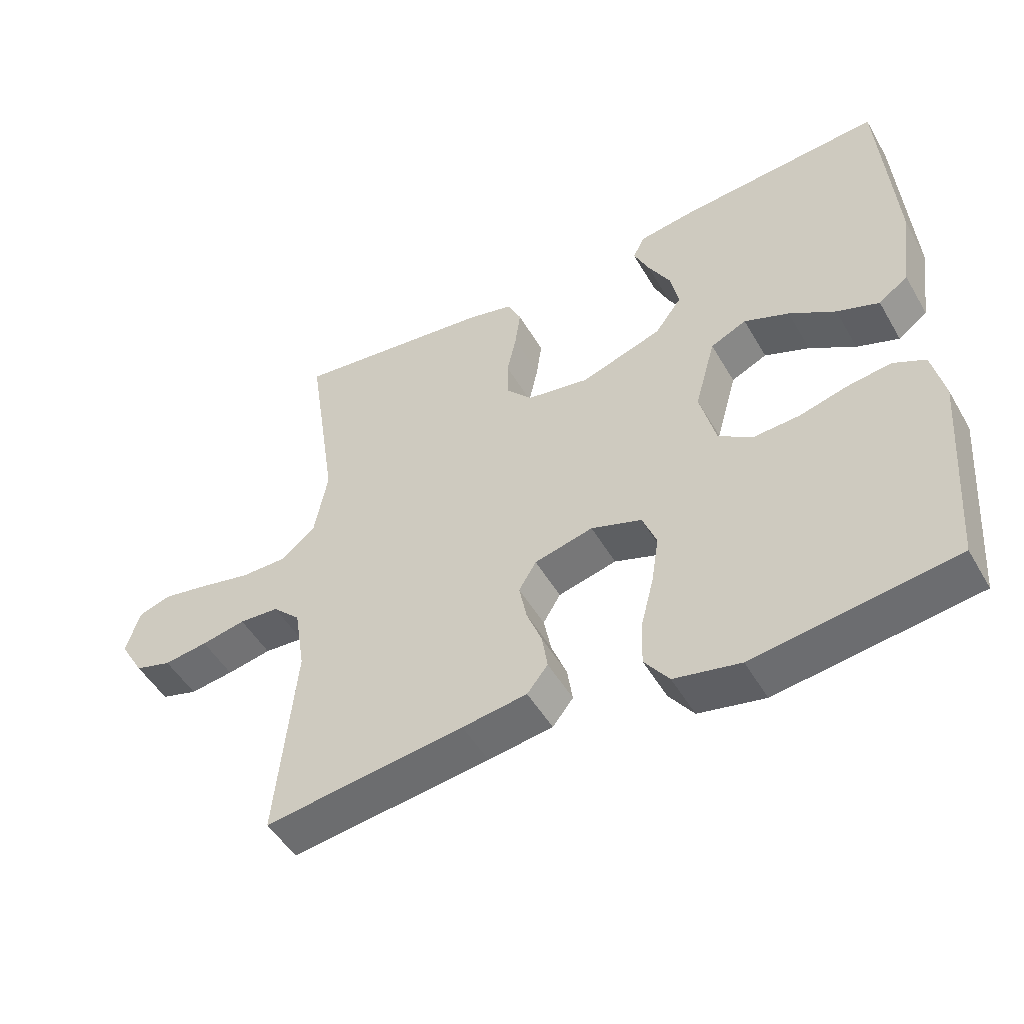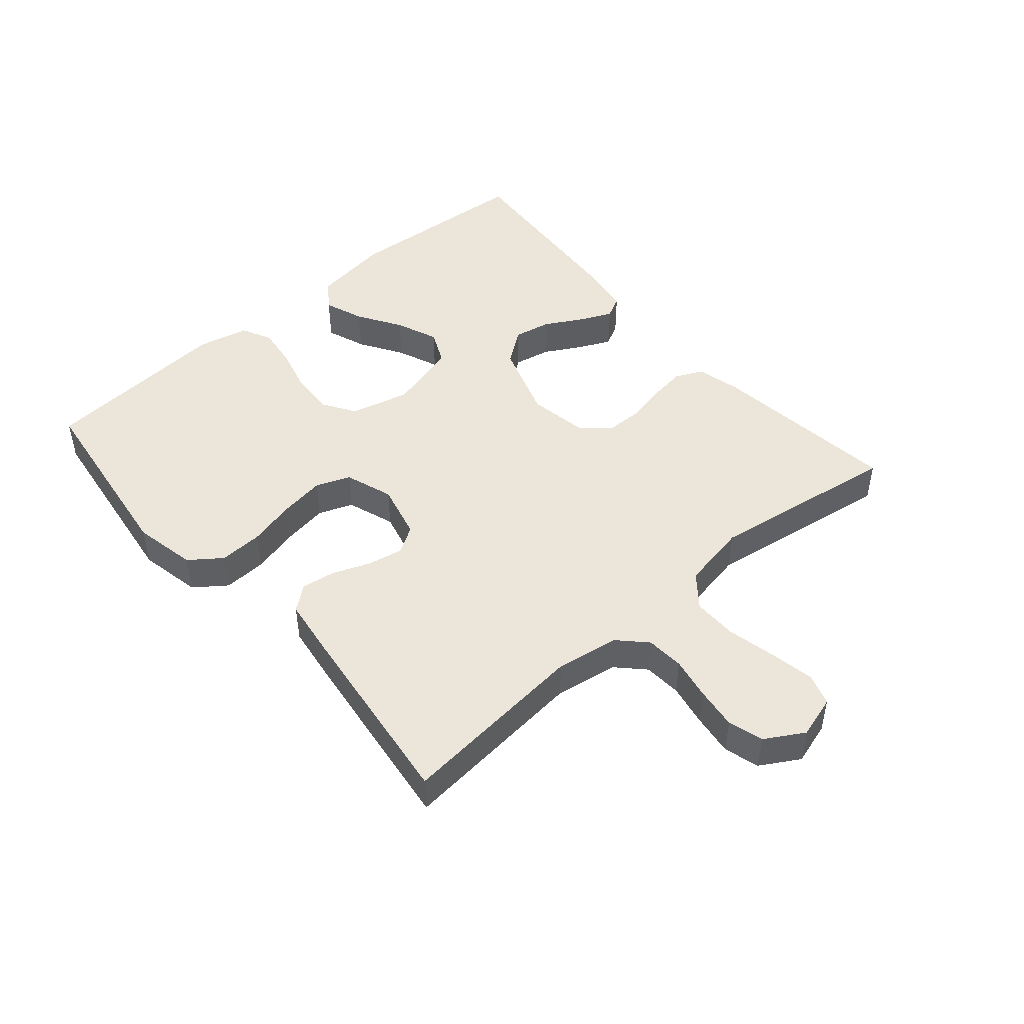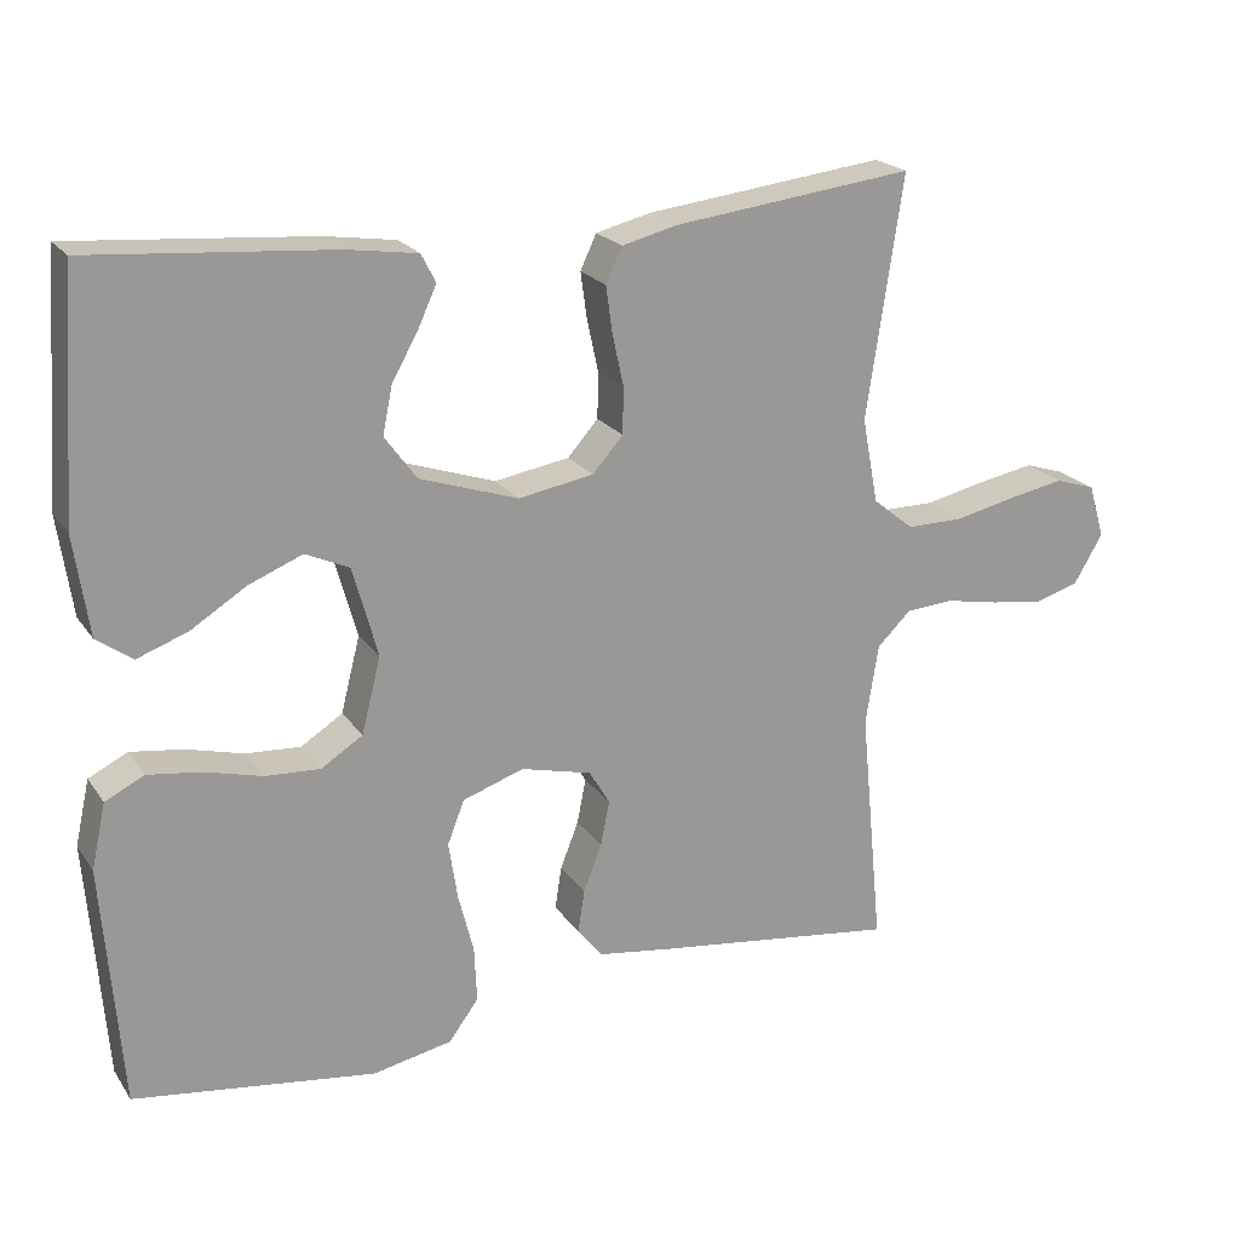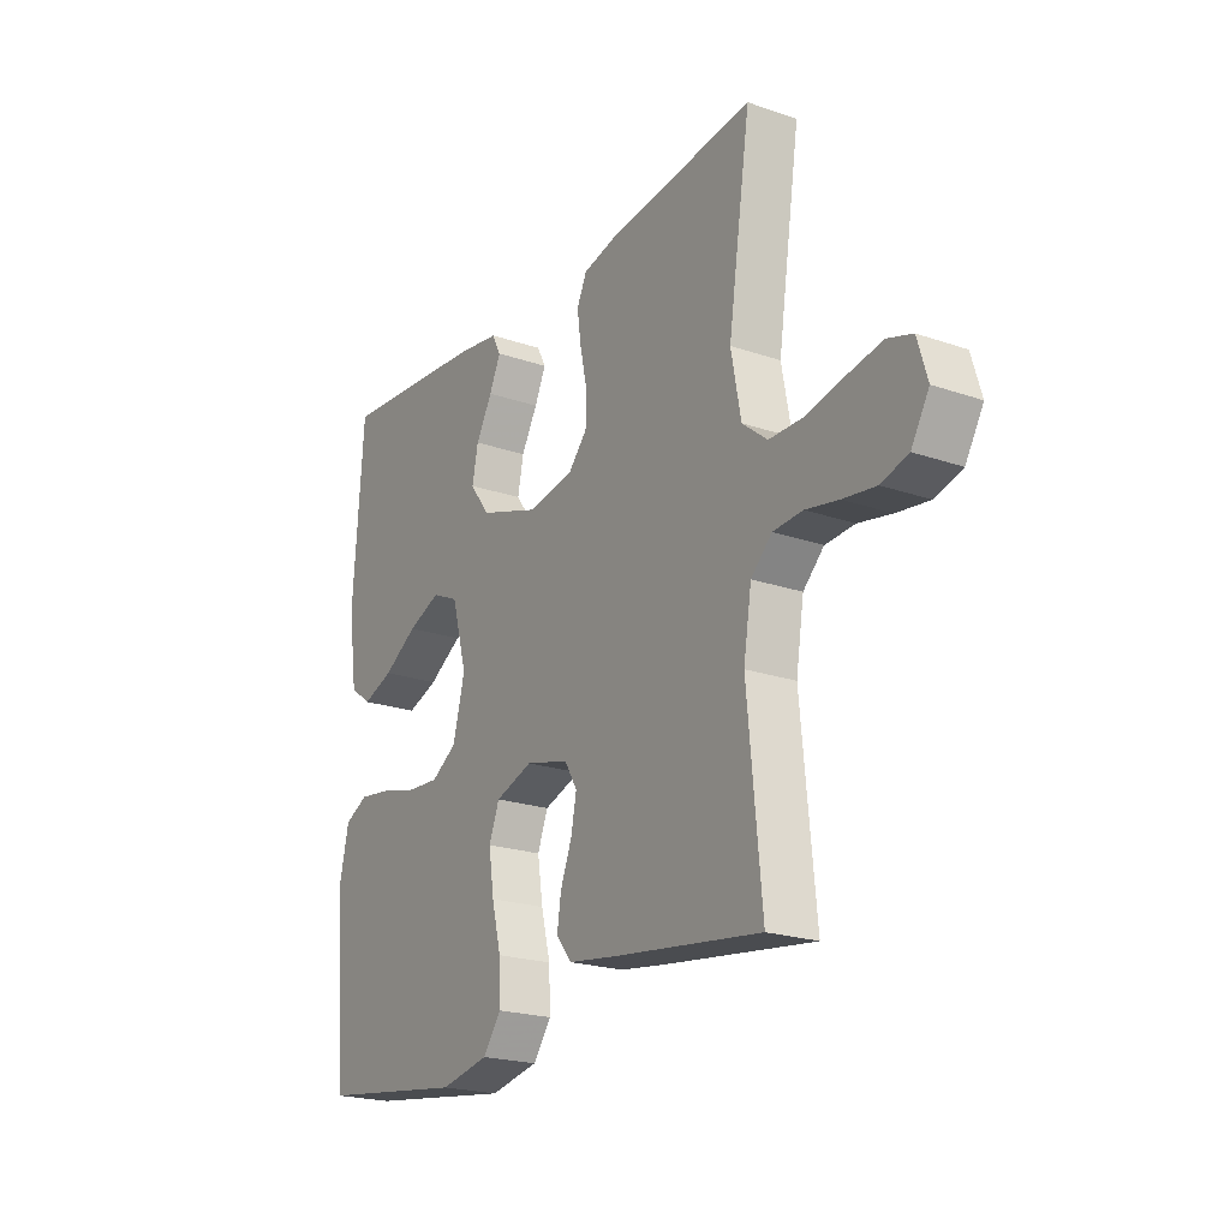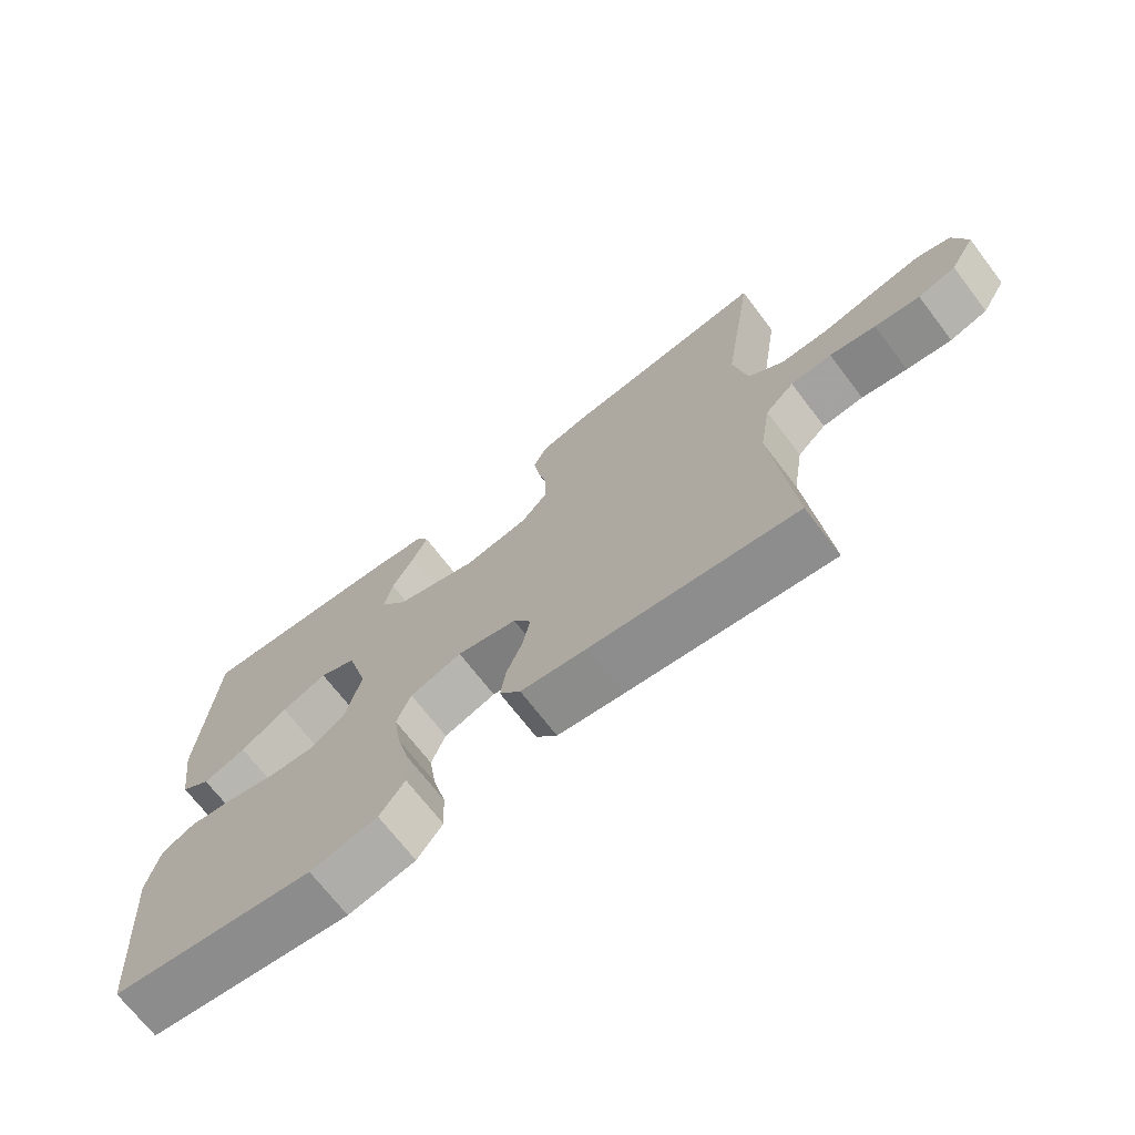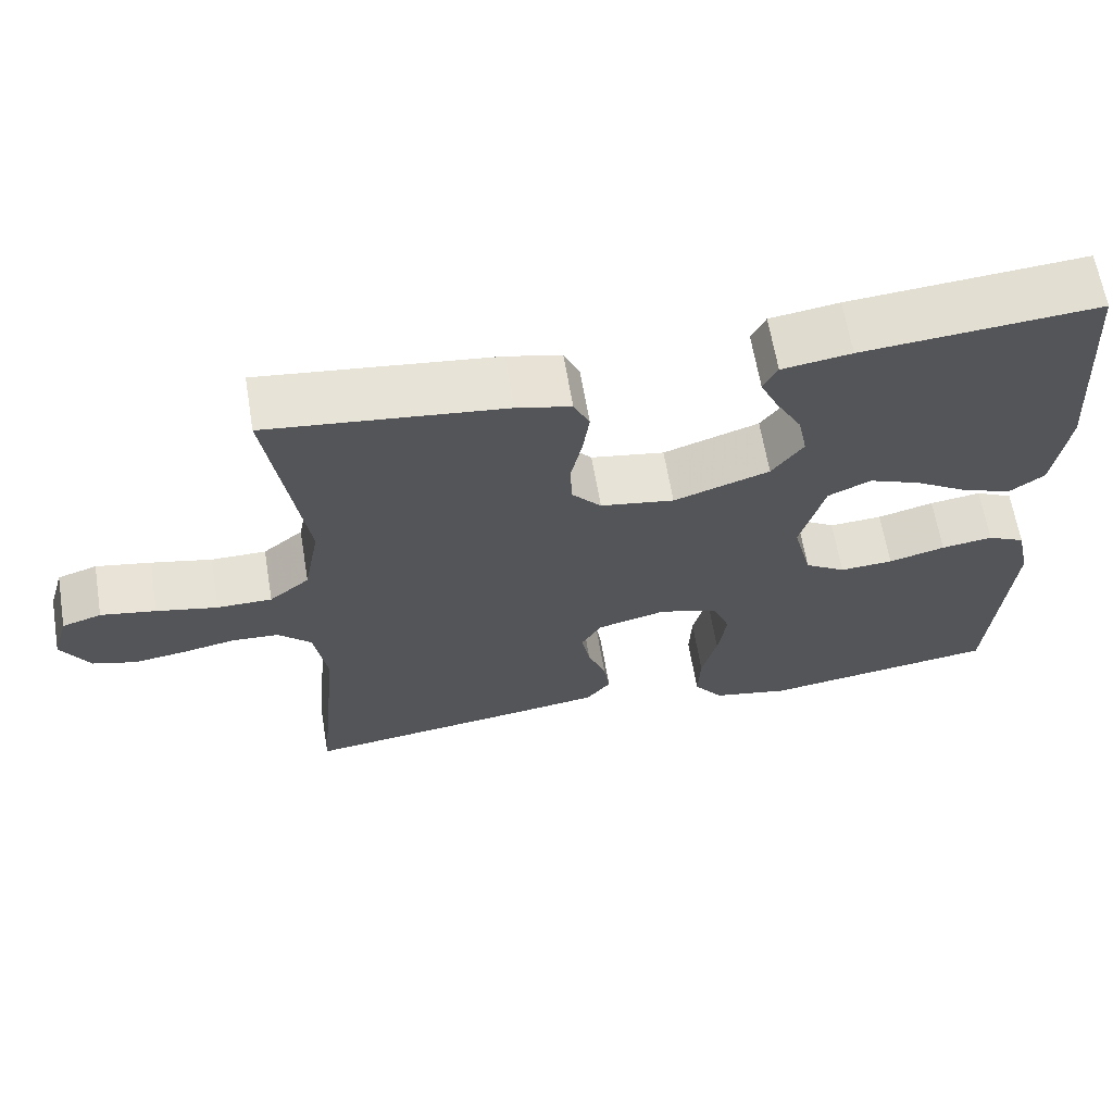
<metadata>
{"format":"obj","ext":"obj","renderer":"f3d","projection":"perspective","resolution":1024,"background":"white","views":[{"elev":-49.8,"azim":29.2,"up":"+Z"},{"elev":47.3,"azim":-130.8,"up":"+Y"},{"elev":21.1,"azim":154.9,"up":"+Z"},{"elev":-21.4,"azim":-121.5,"up":"+Z"},{"elev":-70.1,"azim":-142.6,"up":"+Z"},{"elev":64.2,"azim":-9.5,"up":"+Z"}]}
</metadata>
<code>
v 0.5 0.07 0.5
v 0.521 0.07 0.2
v 0.503 0.07 0.076
v 0.459 0.07 0.044
v 0.396 0.07 0.067
v 0.327 0.07 0.11
v 0.26 0.07 0.137
v 0.206 0.07 0.112
v 0.175 0.07 0
v 0.199 0.07 -0.094
v 0.251 0.07 -0.127
v 0.319 0.07 -0.123
v 0.391 0.07 -0.104
v 0.457 0.07 -0.095
v 0.505 0.07 -0.119
v 0.523 0.07 -0.2
v 0.5 0.07 -0.5
v 0.2 0.07 -0.541
v 0.101 0.07 -0.521
v 0.064 0.07 -0.471
v 0.067 0.07 -0.402
v 0.086 0.07 -0.327
v 0.097 0.07 -0.255
v 0.076 0.07 -0.201
v 0 0.07 -0.175
v -0.088 0.07 -0.197
v -0.114 0.07 -0.24
v -0.103 0.07 -0.296
v -0.08 0.07 -0.355
v -0.072 0.07 -0.408
v -0.103 0.07 -0.447
v -0.2 0.07 -0.461
v -0.5 0.07 -0.5
v -0.471 0.07 -0.2
v -0.487 0.07 -0.1
v -0.529 0.07 -0.059
v -0.589 0.07 -0.055
v -0.656 0.07 -0.068
v -0.722 0.07 -0.077
v -0.777 0.07 -0.061
v -0.813 0.07 0
v -0.793 0.07 0.067
v -0.743 0.07 0.083
v -0.673 0.07 0.07
v -0.596 0.07 0.053
v -0.526 0.07 0.053
v -0.475 0.07 0.094
v -0.455 0.07 0.2
v -0.5 0.07 0.5
v -0.2 0.07 0.464
v -0.131 0.07 0.447
v -0.111 0.07 0.404
v -0.119 0.07 0.346
v -0.133 0.07 0.282
v -0.132 0.07 0.224
v -0.094 0.07 0.181
v 0 0.07 0.165
v 0.122 0.07 0.206
v 0.162 0.07 0.26
v 0.15 0.07 0.319
v 0.117 0.07 0.378
v 0.094 0.07 0.428
v 0.112 0.07 0.463
v 0.2 0.07 0.476
v 0.5 0 0.5
v 0.521 0 0.2
v 0.503 0 0.076
v 0.459 0 0.044
v 0.396 0 0.067
v 0.327 0 0.11
v 0.26 0 0.137
v 0.206 0 0.112
v 0.175 0 0
v 0.199 0 -0.094
v 0.251 0 -0.127
v 0.319 0 -0.123
v 0.391 0 -0.104
v 0.457 0 -0.095
v 0.505 0 -0.119
v 0.523 0 -0.2
v 0.5 0 -0.5
v 0.2 0 -0.541
v 0.101 0 -0.521
v 0.064 0 -0.471
v 0.067 0 -0.402
v 0.086 0 -0.327
v 0.097 0 -0.255
v 0.076 0 -0.201
v 0 0 -0.175
v -0.088 0 -0.197
v -0.114 0 -0.24
v -0.103 0 -0.296
v -0.08 0 -0.355
v -0.072 0 -0.408
v -0.103 0 -0.447
v -0.2 0 -0.461
v -0.5 0 -0.5
v -0.471 0 -0.2
v -0.487 0 -0.1
v -0.529 0 -0.059
v -0.589 0 -0.055
v -0.656 0 -0.068
v -0.722 0 -0.077
v -0.777 0 -0.061
v -0.813 0 0
v -0.793 0 0.067
v -0.743 0 0.083
v -0.673 0 0.07
v -0.596 0 0.053
v -0.526 0 0.053
v -0.475 0 0.094
v -0.455 0 0.2
v -0.5 0 0.5
v -0.2 0 0.464
v -0.131 0 0.447
v -0.111 0 0.404
v -0.119 0 0.346
v -0.133 0 0.282
v -0.132 0 0.224
v -0.094 0 0.181
v 0 0 0.165
v 0.122 0 0.206
v 0.162 0 0.26
v 0.15 0 0.319
v 0.117 0 0.378
v 0.094 0 0.428
v 0.112 0 0.463
v 0.2 0 0.476
f 4 5 6
f 3 4 6
f 2 3 6
f 1 2 6
f 64 1 6
f 63 64 6
f 62 63 6
f 61 62 6
f 60 61 6
f 59 60 6 7
f 58 59 7 8
f 57 58 8 9
f 56 57 9 10
f 52 53 54
f 51 52 54
f 50 51 54
f 49 50 54
f 48 49 54
f 47 48 54 55
f 46 47 55 56
f 43 44 45
f 42 43 45
f 41 42 45
f 40 41 45
f 39 40 45
f 38 39 45
f 37 38 45
f 36 37 45 46
f 46 56 10
f 36 46 10
f 35 36 10
f 32 33 34
f 31 32 34
f 30 31 34
f 29 30 34
f 28 29 34
f 27 28 34 35
f 20 21 22
f 19 20 22
f 18 19 22
f 17 18 22
f 16 17 22
f 15 16 22
f 14 15 22
f 13 14 22
f 12 13 22
f 11 12 22 23
f 10 11 23 24
f 26 27 35
f 25 26 35 10
f 10 24 25
f 70 69 68
f 70 68 67
f 70 67 66
f 70 66 65
f 70 65 128
f 70 128 127
f 70 127 126
f 70 126 125
f 70 125 124
f 71 70 124 123
f 72 71 123 122
f 73 72 122 121
f 74 73 121 120
f 118 117 116
f 118 116 115
f 118 115 114
f 118 114 113
f 118 113 112
f 119 118 112 111
f 120 119 111 110
f 109 108 107
f 109 107 106
f 109 106 105
f 109 105 104
f 109 104 103
f 109 103 102
f 109 102 101
f 110 109 101 100
f 74 120 110
f 74 110 100
f 74 100 99
f 98 97 96
f 98 96 95
f 98 95 94
f 98 94 93
f 98 93 92
f 99 98 92 91
f 86 85 84
f 86 84 83
f 86 83 82
f 86 82 81
f 86 81 80
f 86 80 79
f 86 79 78
f 86 78 77
f 86 77 76
f 87 86 76 75
f 88 87 75 74
f 99 91 90
f 74 99 90 89
f 89 88 74
f 1 65 66 2
f 2 66 67 3
f 3 67 68 4
f 4 68 69 5
f 5 69 70 6
f 6 70 71 7
f 7 71 72 8
f 8 72 73 9
f 9 73 74 10
f 10 74 75 11
f 11 75 76 12
f 12 76 77 13
f 13 77 78 14
f 14 78 79 15
f 15 79 80 16
f 16 80 81 17
f 17 81 82 18
f 18 82 83 19
f 19 83 84 20
f 20 84 85 21
f 21 85 86 22
f 22 86 87 23
f 23 87 88 24
f 24 88 89 25
f 25 89 90 26
f 26 90 91 27
f 27 91 92 28
f 28 92 93 29
f 29 93 94 30
f 30 94 95 31
f 31 95 96 32
f 32 96 97 33
f 33 97 98 34
f 34 98 99 35
f 35 99 100 36
f 36 100 101 37
f 37 101 102 38
f 38 102 103 39
f 39 103 104 40
f 40 104 105 41
f 41 105 106 42
f 42 106 107 43
f 43 107 108 44
f 44 108 109 45
f 45 109 110 46
f 46 110 111 47
f 47 111 112 48
f 48 112 113 49
f 49 113 114 50
f 50 114 115 51
f 51 115 116 52
f 52 116 117 53
f 53 117 118 54
f 54 118 119 55
f 55 119 120 56
f 56 120 121 57
f 57 121 122 58
f 58 122 123 59
f 59 123 124 60
f 60 124 125 61
f 61 125 126 62
f 62 126 127 63
f 63 127 128 64
f 64 128 65 1

</code>
